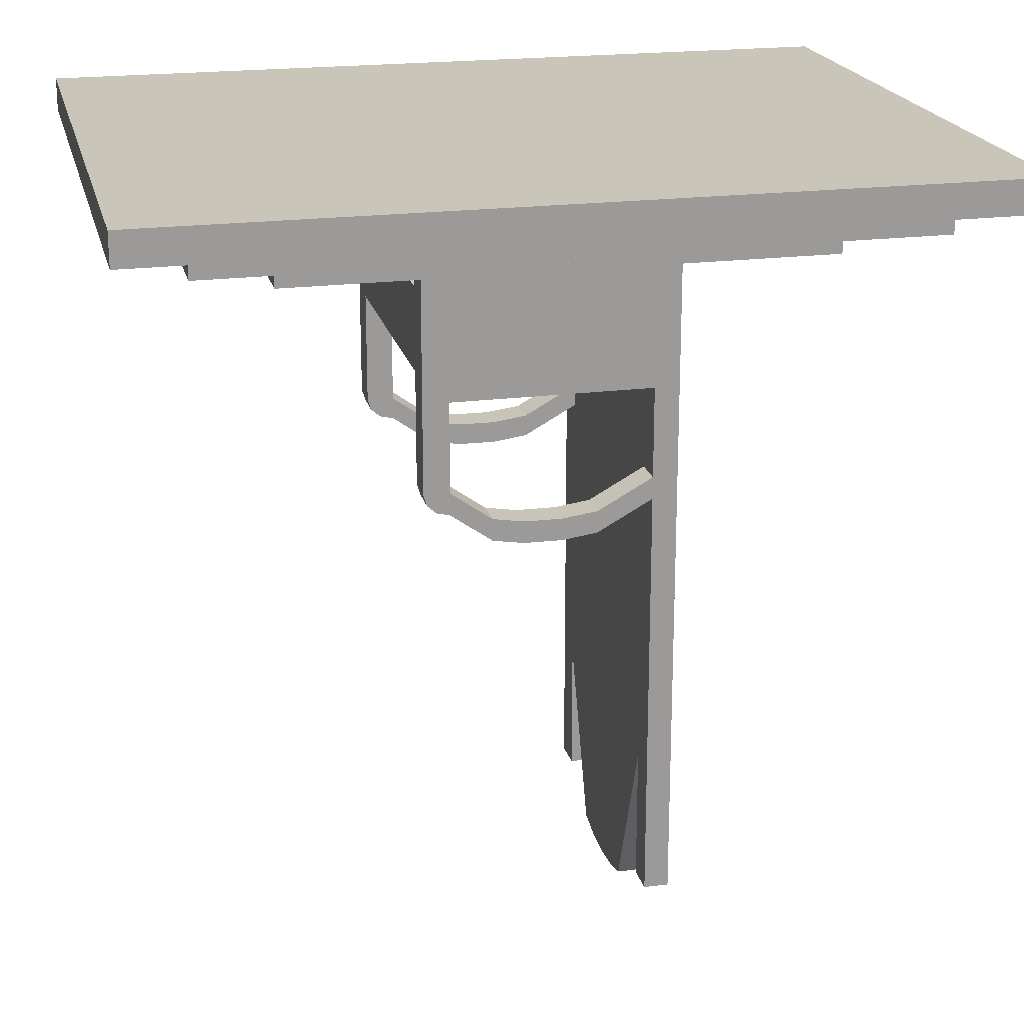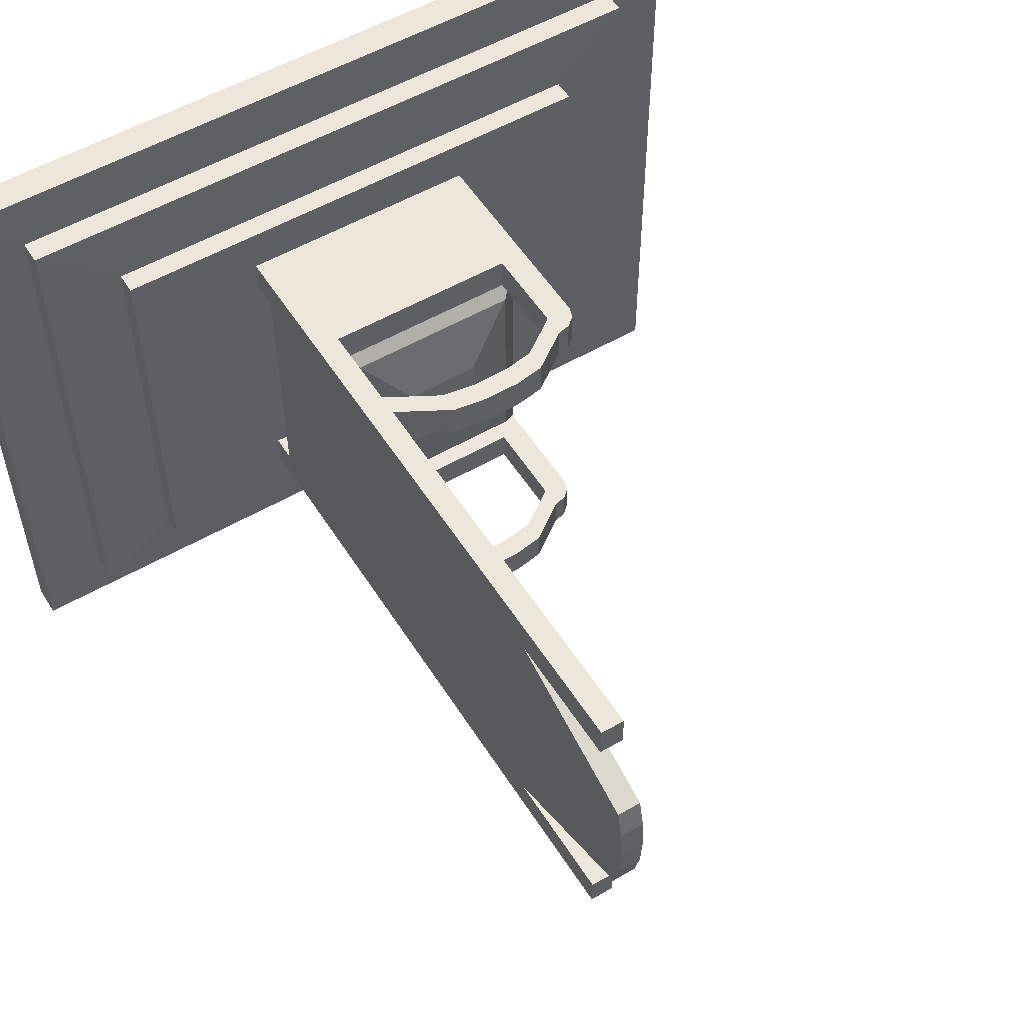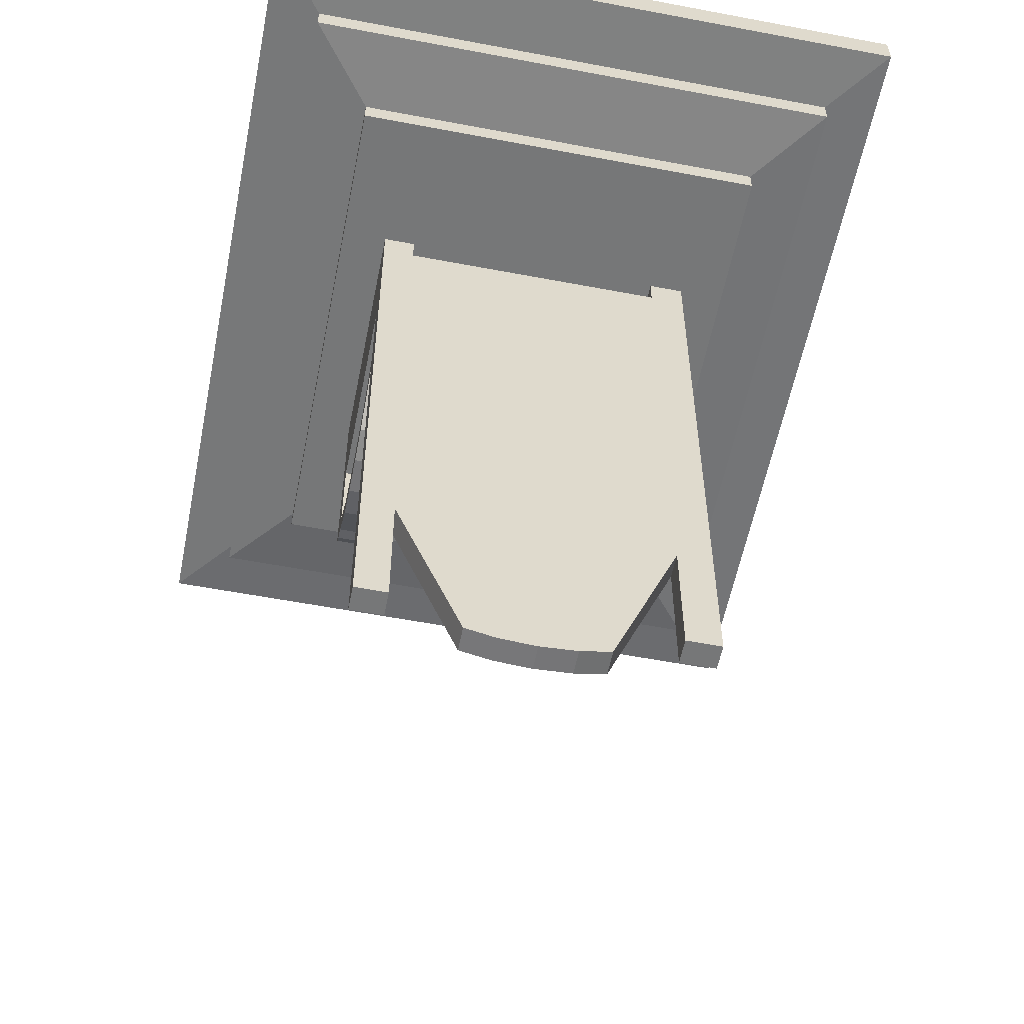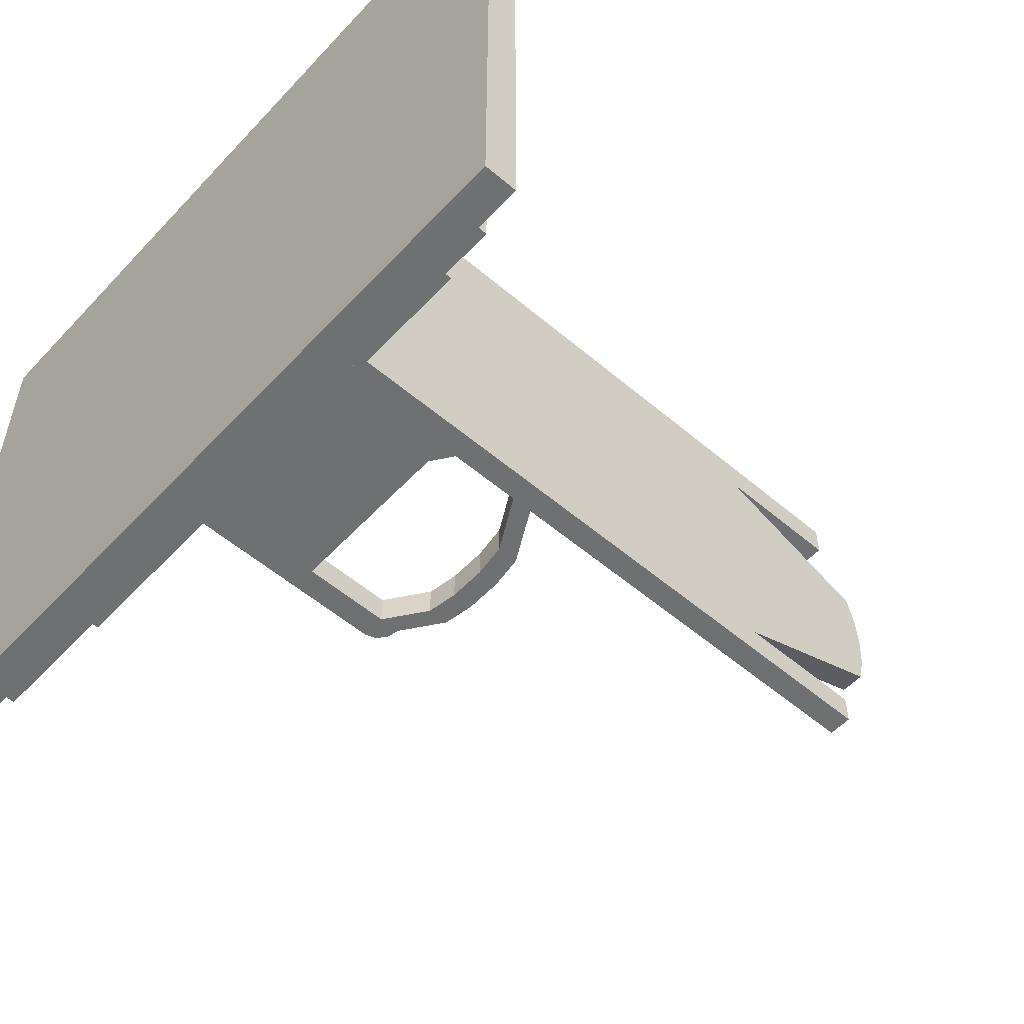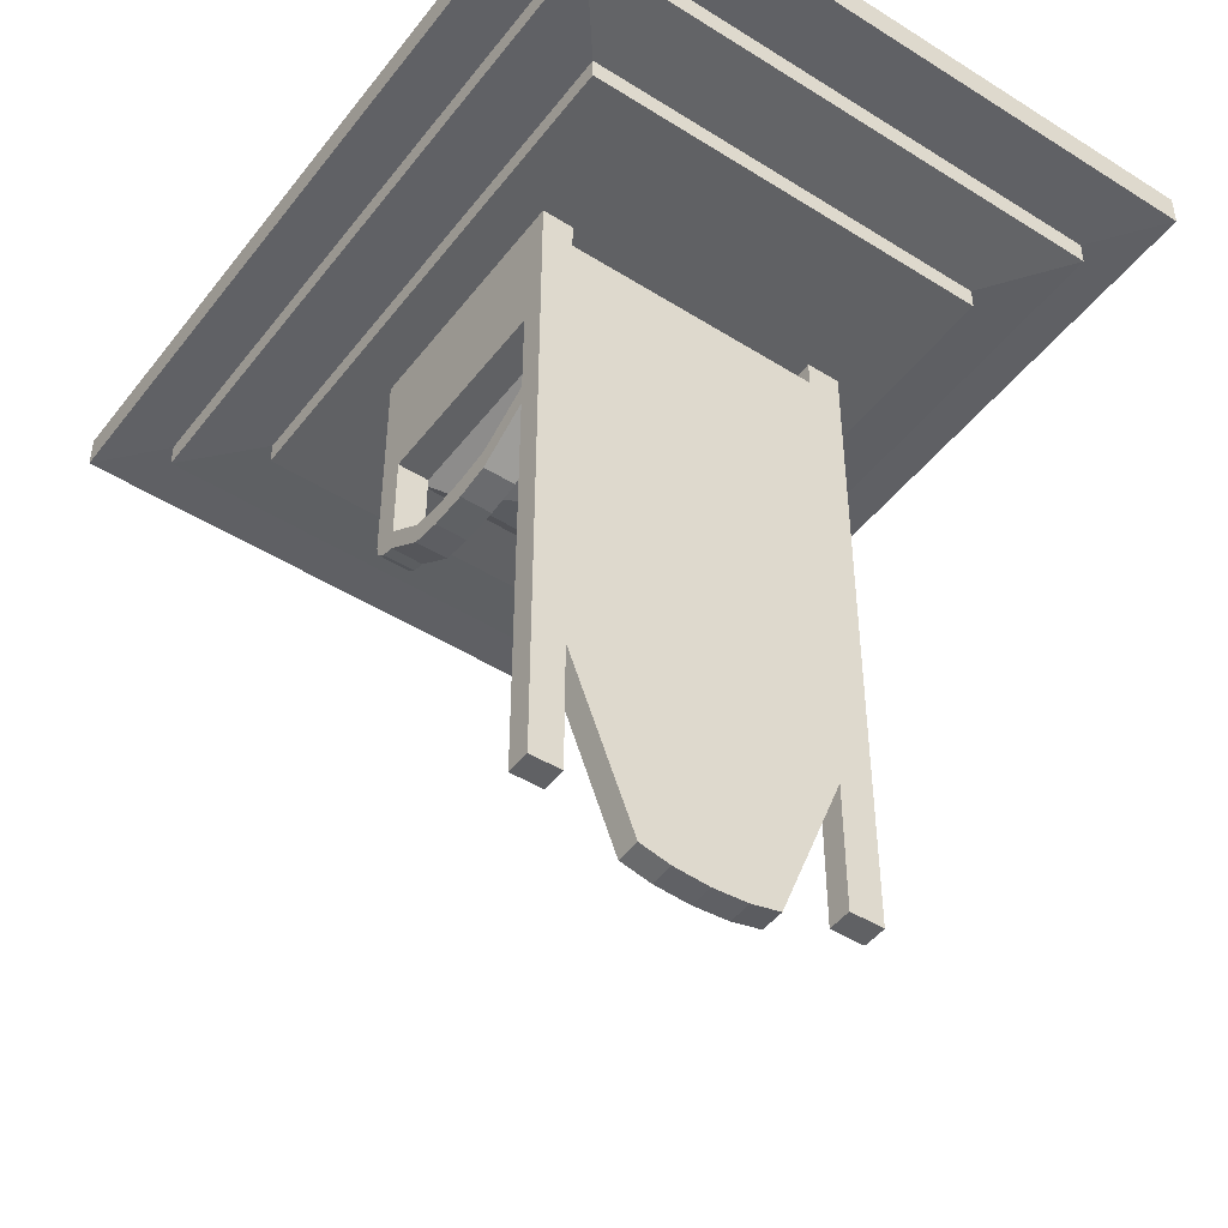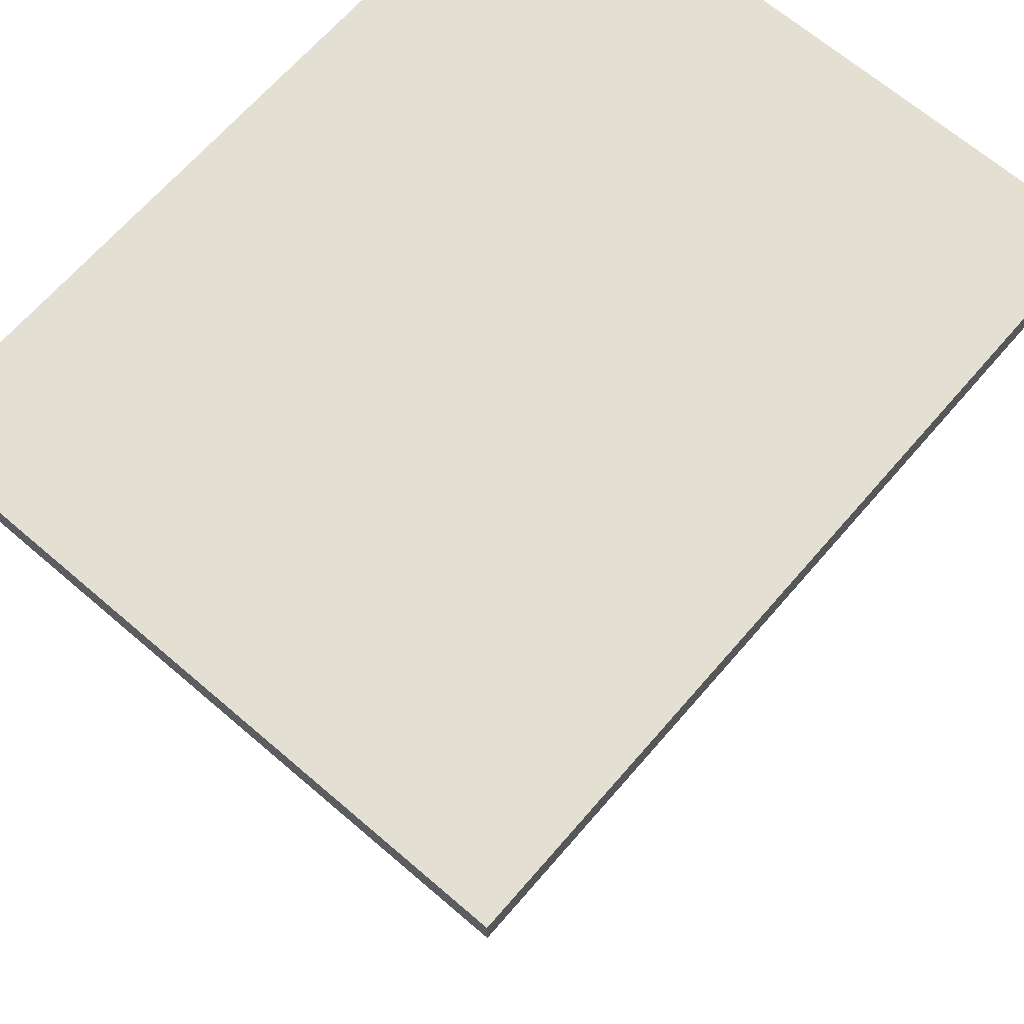
<metadata>
{"format":"obj","ext":"obj","renderer":"f3d","projection":"perspective","resolution":1024,"background":"white","views":[{"elev":20.6,"azim":166.8,"up":"+Y"},{"elev":54.1,"azim":-31.7,"up":"+Z"},{"elev":-57.0,"azim":-101.2,"up":"+Y"},{"elev":-54.8,"azim":-131.9,"up":"+Z"},{"elev":-46.8,"azim":-125.6,"up":"+Y"},{"elev":66.8,"azim":-49.2,"up":"+Y"}]}
</metadata>
<code>
o trono_Cube
v 38.1 -1.524 30.48
v -38.1 -1.524 -30.48
v 38.1 1.524 -30.48
v 38.1 1.524 30.48
v -38.1 1.524 30.48
v -38.1 1.524 -30.48
v 38.1 -1.524 -30.48
v -38.1 -1.524 30.48
v 31.77 -4.126 -25.42
v 31.77 -4.126 25.42
v -31.77 -4.126 25.42
v -31.77 -4.126 -25.42
v -31.77 -1.89 -25.42
v -31.77 -1.89 25.42
v 31.77 -1.89 25.42
v 31.77 -1.89 -25.42
v 24.28 -4.808 -19.43
v 24.28 -4.808 19.43
v -24.28 -4.808 19.43
v -24.28 -4.808 -19.43
v 24.28 -6.849 -19.43
v 24.28 -6.849 19.43
v -24.28 -6.849 19.43
v -24.28 -6.849 -19.43
v -11.43 -16.92 15.24
v -11.43 -9.333 -15.24
v -11.43 -16.92 -15.24
v 11.43 -9.333 15.24
v 11.43 -16.92 15.24
v 11.43 -9.333 -15.24
v 11.43 -16.92 -15.24
v -11.43 -9.333 -12.31
v -11.43 -9.333 12.07
v -11.43 -16.92 12.07
v -11.43 -16.92 -12.31
v 11.43 -10.62 -5.145
v 11.43 -15.27 -5.145
v 11.43 -15.27 5.518
v -11.43 -9.333 15.24
v 11.43 -10.62 5.518
v -11.43 -9.333 -0.1209
v -11.43 -16.92 -0.1209
v 11.43 -10.62 0.1867
v 11.43 -15.27 0.1867
v 11.43 -6.792 -15.24
v -11.43 -6.792 -15.24
v 11.43 -6.792 -12.31
v -11.43 -6.792 -12.31
v -11.43 -6.792 12.07
v -11.43 -6.792 15.24
v 11.43 -6.792 15.24
v 11.43 -6.792 12.07
v -9.175 -9.333 -15.24
v -9.175 -16.92 -15.24
v -9.175 -9.333 15.24
v -9.175 -16.92 15.24
v -9.175 -16.92 -12.31
v -9.175 -16.92 12.07
v -9.175 -9.333 -12.31
v -9.175 -9.333 12.07
v -9.175 -6.792 -15.24
v -9.175 -6.792 -12.31
v -9.175 -9.333 -0.1209
v -9.175 -16.92 -0.1209
v -11.43 -29.28 -12.31
v -11.43 -29.28 -15.24
v -9.175 -29.28 -15.24
v -9.175 -29.28 15.24
v -11.43 -29.28 15.24
v -11.43 -29.28 12.07
v -11.43 -29.28 -0.1209
v -9.175 -29.28 -12.31
v -9.175 -29.28 12.07
v 11.43 -19 12.07
v -9.175 -19 12.07
v -11.43 -19 12.07
v -11.43 -19 -0.1209
v -11.43 -19 -12.31
v 9.341 -18.95 -0.1209
v 4.623 -20.34 -0.1209
v 4.623 -20.34 3.415
v 9.341 -18.95 9.596
v -7.085 -18.95 -9.838
v -2.367 -20.34 -3.657
v 4.623 -20.34 -3.657
v 9.341 -18.95 -9.838
v -2.367 -20.34 3.415
v -7.085 -18.95 9.596
v -7.085 -18.95 -0.1209
v -2.367 -20.34 -0.1209
v 11.43 -19 15.24
v -11.43 -19 -15.24
v -9.175 -19 -12.31
v 11.43 -19 -15.24
v 11.43 -19 -12.31
v -9.175 -19 15.24
v -11.43 -19 15.24
v -9.175 -19 -15.24
v -11.43 -27.26 12.07
v 11.43 -27.26 12.07
v -9.175 -27.26 -12.31
v -9.175 -27.26 15.24
v -9.175 -27.26 -15.24
v 11.43 -27.26 -12.31
v -11.43 -27.26 -12.31
v -11.43 -27.26 -15.24
v -11.43 -27.26 -0.1209
v -9.175 -27.26 12.07
v -11.43 -27.26 15.24
v 8.965 -9.333 15.24
v 8.965 -16.92 12.07
v 8.965 -16.92 15.24
v 8.965 -19 15.24
v 8.965 -19 12.07
v 8.965 -27.26 15.24
v 8.965 -27.26 12.07
v 9.076 -16.92 -15.24
v 9.076 -16.92 -12.31
v 9.076 -9.333 -15.24
v 9.076 -9.333 -12.31
v 9.076 -6.792 -15.24
v 9.076 -6.792 -12.31
v 9.076 -19 -12.31
v 9.076 -19 -15.24
v 9.076 -27.26 -12.31
v 9.076 -27.26 -15.24
v -4.205 -30.01 15.24
v 5.236 -29.95 15.24
v -1.059 -30.44 15.24
v 2.396 -30.42 15.24
v 5.236 -31.97 15.24
v -4.205 -32.04 15.24
v 2.396 -32.44 15.24
v -1.059 -32.47 15.24
v 5.236 -29.95 12.07
v -4.205 -30.01 12.07
v 2.396 -30.42 12.07
v -1.059 -30.44 12.07
v -4.205 -32.04 12.07
v 5.236 -31.97 12.07
v -1.059 -32.47 12.07
v 2.396 -32.44 12.07
v -4.169 -32.04 -15.24
v 5.317 -31.97 -15.24
v -1.01 -32.47 -15.24
v 2.462 -32.44 -15.24
v -4.169 -30.01 -12.31
v 5.317 -29.95 -12.31
v -1.01 -30.44 -12.31
v 2.462 -30.42 -12.31
v 5.317 -31.97 -12.31
v -4.169 -32.04 -12.31
v 2.462 -32.44 -12.31
v -1.01 -32.47 -12.31
v 5.317 -29.95 -15.24
v -4.169 -30.01 -15.24
v 2.462 -30.42 -15.24
v -1.01 -30.44 -15.24
v -11.43 -49.36 -12.31
v -11.43 -49.36 -15.24
v -9.175 -49.36 15.24
v -11.43 -49.36 15.24
v -11.43 -49.36 12.07
v -9.175 -49.36 -15.24
v -9.175 -49.36 -12.31
v -9.175 -49.36 12.07
v -11.43 -61.72 -12.31
v -11.43 -61.72 -15.24
v -9.175 -61.72 15.24
v -11.43 -61.72 15.24
v -11.43 -61.72 12.07
v -9.175 -61.72 -15.24
v -9.175 -61.72 -12.31
v -9.175 -61.72 12.07
v -11.43 -16.92 -6.215
v -11.43 -9.333 -6.215
v -9.175 -9.333 -6.215
v -11.43 -29.28 -6.215
v -11.43 -19 -6.215
v -11.43 -27.26 -6.215
v -11.43 -64.89 -6.215
v -9.175 -64.89 -6.215
v -11.43 -9.333 5.974
v -11.43 -16.92 5.974
v 11.43 -10.62 4.128
v -9.175 -9.333 5.974
v -11.43 -29.28 5.974
v -11.43 -19 5.974
v -11.43 -27.26 5.974
v -11.43 -64.89 5.974
v 9.076 -29.28 -15.24
v 11.43 -27.26 -15.24
v 10.25 -29.01 -15.24
v 11.12 -28.27 -15.24
v 8.965 -29.28 12.07
v 10.2 -29.01 12.07
v 11.1 -28.27 12.07
v 11.43 -27.26 15.24
v 8.965 -29.28 15.24
v 11.1 -28.27 15.24
v 10.2 -29.01 15.24
v 9.076 -29.28 -12.31
v 11.12 -28.27 -12.31
v 10.25 -29.01 -12.31
v -11.43 -64.5 -0.1209
v -11.43 -65.55 3.177
v -11.43 -65.78 -0.1209
v -11.43 -65.55 -3.419
v -9.175 -64.89 5.974
v -9.175 -65.55 -3.419
v -9.175 -65.78 -0.1209
v -9.175 -65.55 3.177
v -11.43 -67.33 -6.215
v -11.43 -51.81 -12.31
v -9.175 -51.81 -12.31
v -11.43 -51.81 12.07
v -9.175 -51.81 12.07
v -9.175 -67.33 5.974
v -11.43 -64.17 -12.31
v -11.43 -64.17 -15.24
v -9.175 -64.17 15.24
v -11.43 -64.17 15.24
v -11.43 -64.17 12.07
v -9.175 -64.17 -15.24
v -9.175 -64.17 -12.31
v -9.175 -64.17 12.07
v -11.43 -67.33 5.974
v -11.43 -67.99 3.177
v -11.43 -68.22 -0.1209
v -11.43 -67.99 -3.419
v -9.175 -67.99 3.177
v -9.175 -68.22 -0.1209
v -9.175 -67.99 -3.419
v -9.175 -67.33 -6.215
v -9.175 -23.13 12.07
v -9.175 -23.13 -12.31
v -9.175 -19 -0.1209
v -9.175 -27.26 -0.1209
v -9.175 -23.13 -0.1209
v 11.43 -9.333 -0.1209
v 11.43 -9.333 -12.31
v 11.43 -16.92 -12.31
v 11.43 -9.333 5.974
v 11.43 -16.92 -0.1209
v 11.43 -16.92 12.07
v 11.43 -9.333 12.07
v -11.43 -71.27 -6.215
v -11.43 -55.75 -12.31
v -9.175 -55.75 -12.31
v -11.43 -55.75 12.07
v -9.175 -55.75 12.07
v -9.175 -71.27 5.974
v -11.43 -68.11 -12.31
v -11.43 -68.11 -15.24
v -9.175 -68.11 15.24
v -11.43 -68.11 15.24
v -11.43 -68.11 12.07
v -9.175 -68.11 -15.24
v -9.175 -68.11 -12.31
v -9.175 -68.11 12.07
v -11.43 -71.27 5.974
v -11.43 -71.93 3.177
v -11.43 -72.16 -0.1209
v -11.43 -71.93 -3.419
v -9.175 -71.93 3.177
v -9.175 -72.16 -0.1209
v -9.175 -71.93 -3.419
v -9.175 -71.27 -6.215
f 7 1 8 2
f 3 7 1 4
f 4 1 8 5
f 5 8 2 6
f 7 3 6 2
f 3 4 5 6
f 1 15 14 8
f 10 18 19 11
f 16 9 10 15
f 15 10 11 14
f 8 14 13 2
f 7 16 15 1
f 2 13 16 7
f 13 12 9 16
f 14 11 12 13
f 18 22 23 19
f 9 17 18 10
f 11 19 20 12
f 12 20 17 9
f 21 24 23 22
f 17 21 22 18
f 19 23 24 20
f 20 24 21 17
f 32 35 27 26
f 119 117 31 30
f 246 245 29 28
f 55 56 25 39
f 49 52 51 50
f 108 238 101 72 73
f 106 105 65 66
f 115 198 200 201 199
f 246 28 51 52
f 59 120 241 240 63 177
f 30 31 242 241
f 245 244 79 82
f 39 25 34 33
f 176 175 35 32
f 32 26 46 48
f 119 30 45 121
f 121 45 47 122
f 39 33 49 50
f 183 184 42 41
f 58 111 245 82 88
f 180 107 71 178
f 59 32 48 62
f 33 246 52 49
f 28 39 50 51
f 30 241 47 45
f 120 59 62 122
f 244 242 86 79
f 176 177 63 41
f 46 61 62 48
f 26 53 61 46
f 183 186 60 33
f 186 243 246 60
f 189 99 70 187
f 110 112 56 55
f 26 27 54 53
f 68 73 166 161
f 67 66 160 164
f 69 68 161 162
f 72 67 164 165
f 156 103 67 143
f 116 135 140 195
f 192 126 191 193 194
f 109 102 68 69
f 147 101 103 156
f 103 106 66 67
f 191 144 151 202
f 99 109 69 70
f 125 104 203 204 202
f 112 29 91 113
f 89 88 87 90
f 88 82 81 87
f 85 84 90 87 81 80
f 242 118 57 83 86
f 108 102 96 75 235
f 85 80 79 86
f 57 64 89 83
f 64 58 88 89
f 80 81 82 79
f 34 25 97 76
f 111 58 75 114
f 54 27 92 98
f 118 242 95 123
f 117 54 98 124
f 25 56 96 97
f 242 31 94 95
f 184 34 76 188
f 175 42 77 179
f 29 245 74 91
f 27 35 78 92
f 64 57 93 237 75 58
f 113 91 198 115
f 76 97 109 99
f 113 115 116 114
f 98 92 106 103
f 123 95 104 125
f 123 124 98 93
f 97 96 102 109
f 95 94 192 104
f 83 89 90 84
f 188 76 99 189
f 179 77 107 180
f 91 74 100 198
f 92 78 105 106
f 74 114 116 100
f 75 96 113 114
f 245 111 114 74
f 115 128 135 116
f 127 102 108 136
f 56 112 113 96
f 102 127 132 68
f 100 116 195 196 197
f 28 29 112 110
f 94 124 126 192
f 101 236 93 98 103
f 31 117 124 94
f 57 118 123 93
f 155 126 125 148
f 101 147 152 72
f 139 73 68 132
f 241 120 122 47
f 195 140 131 199
f 61 121 122 62
f 53 119 121 61
f 136 108 73 139
f 53 54 117 119
f 126 124 123 125
f 84 85 86 83
f 143 67 72 152
f 126 155 144 191
f 148 125 202 151
f 136 139 141 138
f 138 141 142 137
f 137 142 140 135
f 128 131 133 130
f 130 133 134 129
f 129 134 132 127
f 139 132 134 141
f 141 134 133 142
f 142 133 131 140
f 127 136 138 129
f 129 138 137 130
f 130 137 135 128
f 148 151 153 150
f 150 153 154 149
f 149 154 152 147
f 156 143 145 158
f 158 145 146 157
f 157 146 144 155
f 143 152 154 145
f 145 154 153 146
f 146 153 151 144
f 147 156 158 149
f 149 158 157 150
f 150 157 155 148
f 128 115 199 131
f 165 164 172 173
f 163 162 170 171
f 169 174 226 221
f 71 187 190 205
f 66 65 159 160
f 70 69 162 163
f 73 72 165 182 210 211 212 209 166
f 187 70 163 190
f 166 209 218 217
f 160 159 167 168
f 207 206 228 229
f 164 160 168 172
f 161 166 174 169
f 162 161 169 170
f 173 172 224 225
f 65 178 181 159
f 182 165 215 234
f 78 179 180 105
f 35 175 179 78
f 32 59 177 176
f 105 180 178 65
f 41 42 175 176
f 178 71 205 181
f 210 182 234 233
f 77 188 189 107
f 42 184 188 77
f 107 189 187 71
f 63 240 243 186
f 41 63 186 183
f 33 34 184 183
f 195 199 201 196
f 196 201 200 197
f 197 200 198 100
f 191 202 204 193
f 193 204 203 194
f 194 203 104 192
f 190 206 205
f 206 207 205
f 207 208 205
f 208 181 205
f 206 190 227 228
f 190 163 216 227
f 211 210 233 232
f 213 230 264 247
f 228 227 261 262
f 214 213 247 248
f 232 233 267 266
f 224 220 254 258
f 227 216 250 261
f 223 222 256 257
f 209 212 231 218
f 168 167 219 220
f 208 207 229 230
f 170 169 221 222
f 181 208 230 213
f 212 211 232 231
f 171 170 222 223
f 159 181 213 214
f 172 168 220 224
f 239 236 101 238 108 235
f 75 237 93 236 239 235
f 36 37 44 38 40 185 43
f 36 43 240 241
f 37 36 241 242
f 43 185 243 240
f 44 37 242 244
f 38 44 244 245
f 40 38 245 246
f 185 40 246 243
f 252 261 250 251
f 260 257 256 255
f 258 254 253 259
f 251 250 257 260
f 248 249 259 253
f 249 248 247 268
f 261 252 265 262
f 262 265 266 263
f 263 266 267 264
f 264 267 268 247
f 233 234 268 267
f 229 228 262 263
f 218 231 265 252
f 225 224 258 259
f 217 218 252 251
f 230 229 263 264
f 221 226 260 255
f 220 219 253 254
f 234 215 249 268
f 222 221 255 256
f 231 232 266 265

</code>
